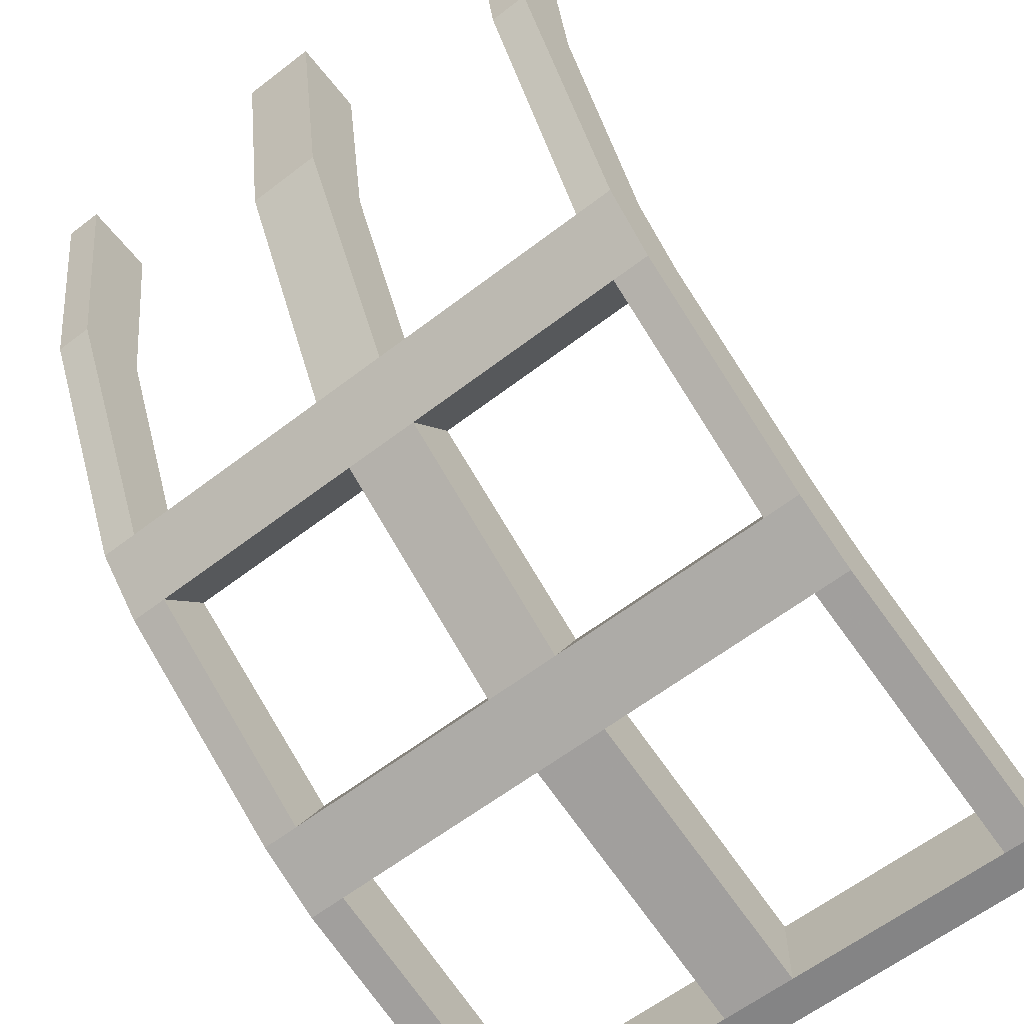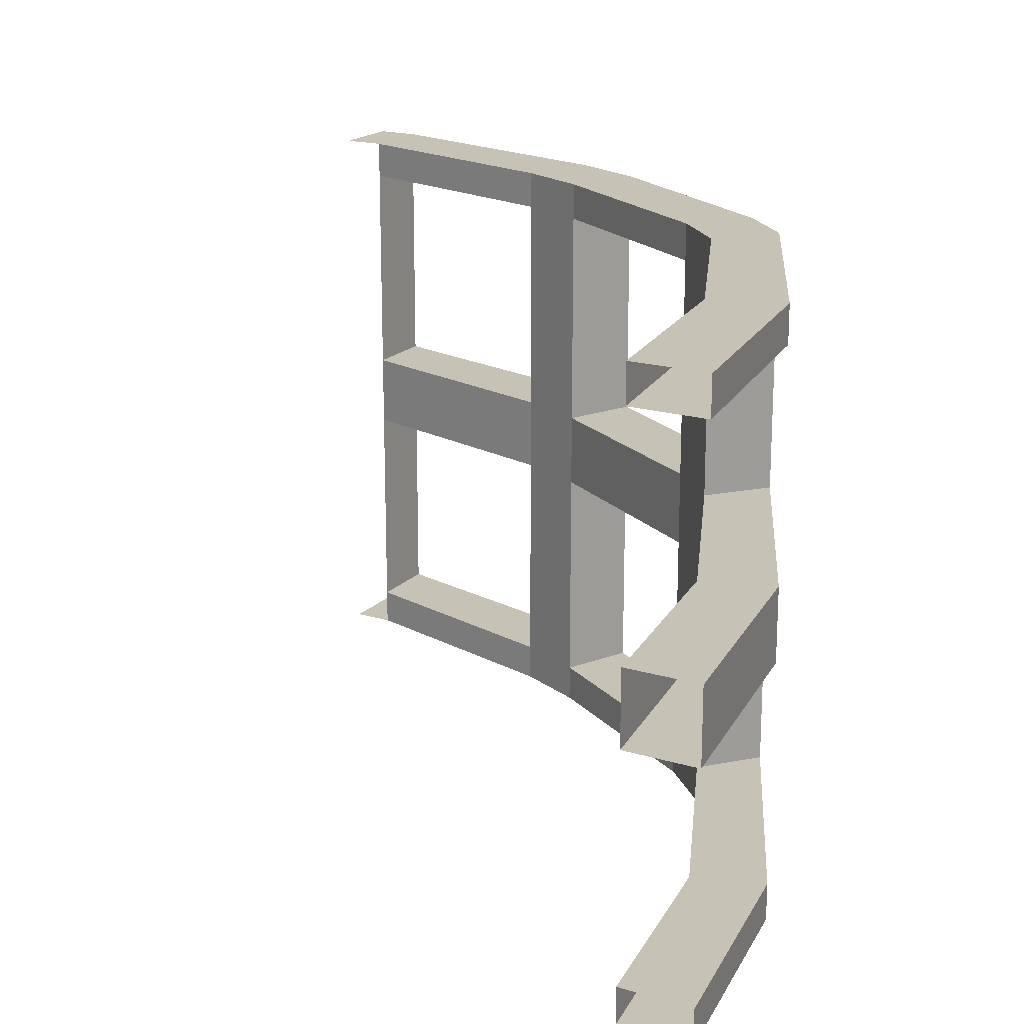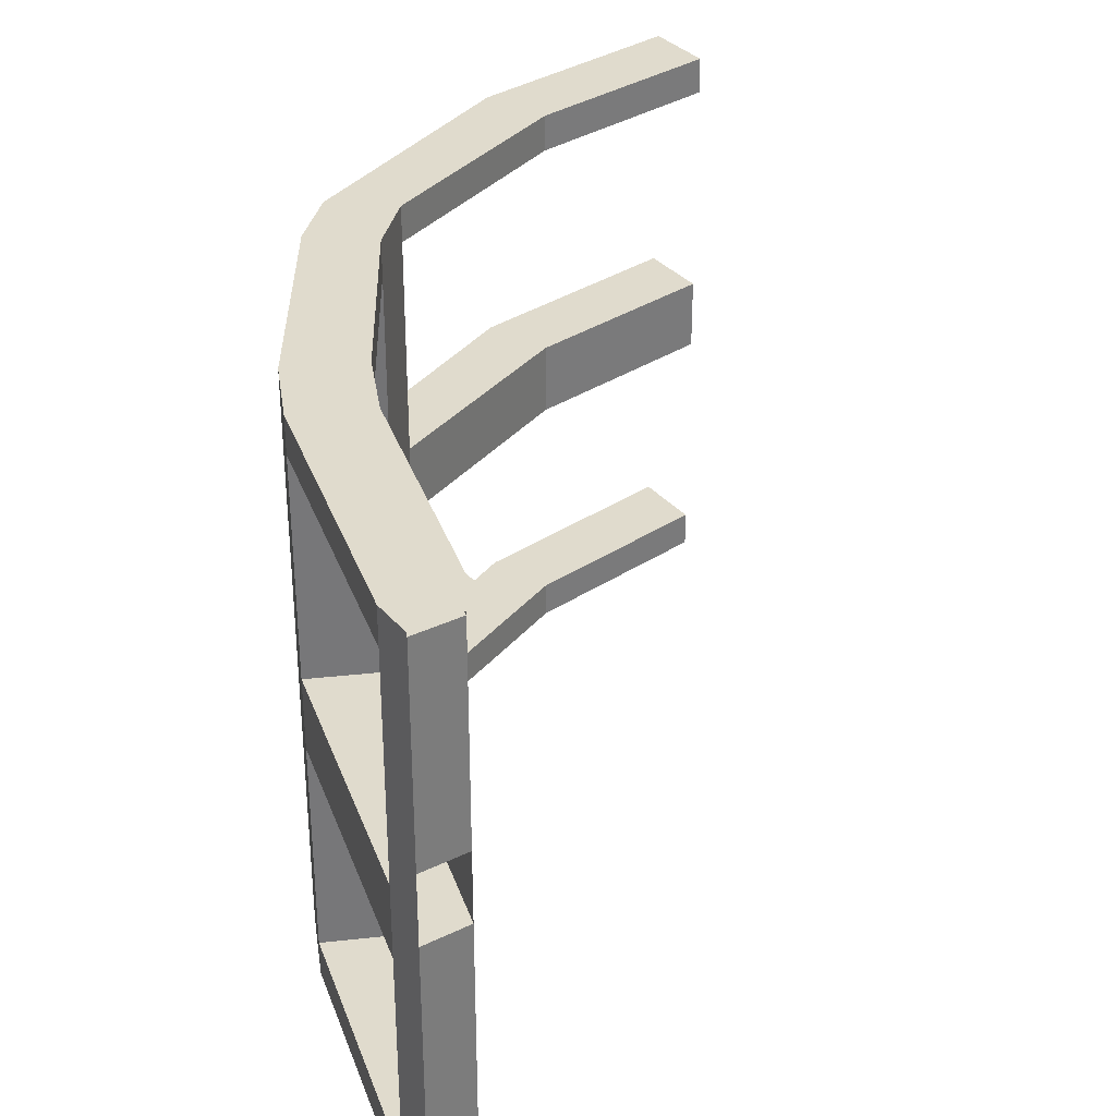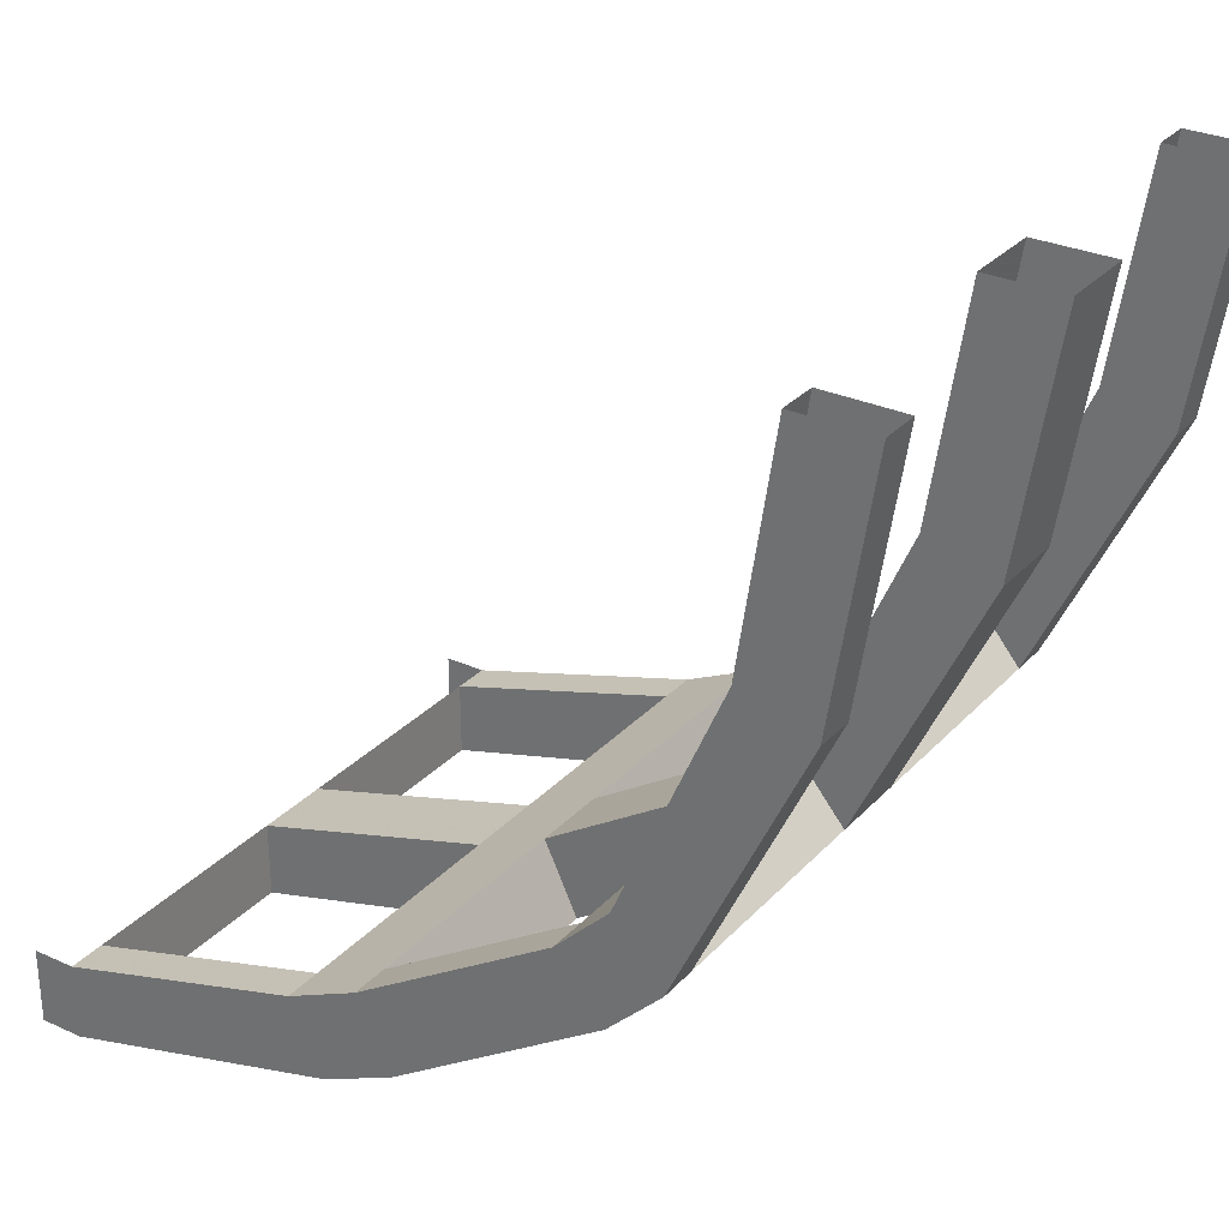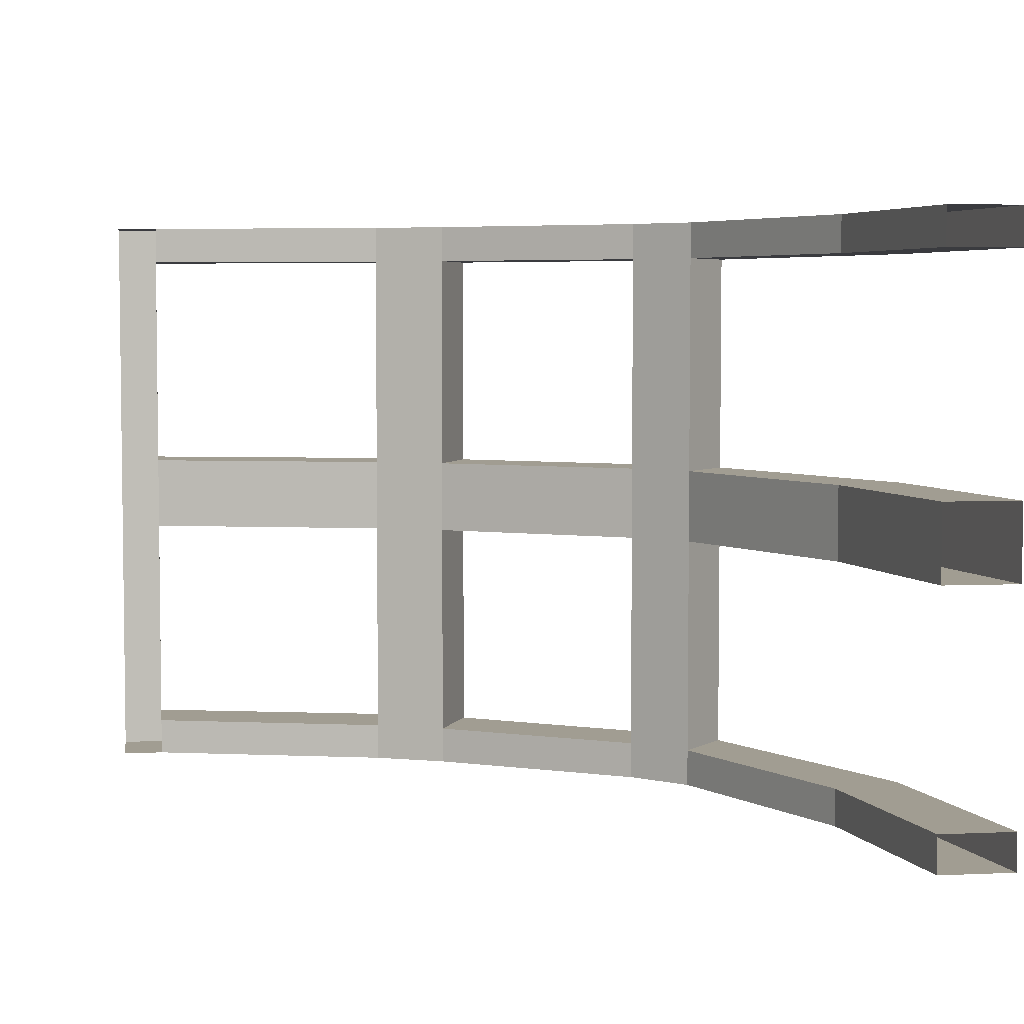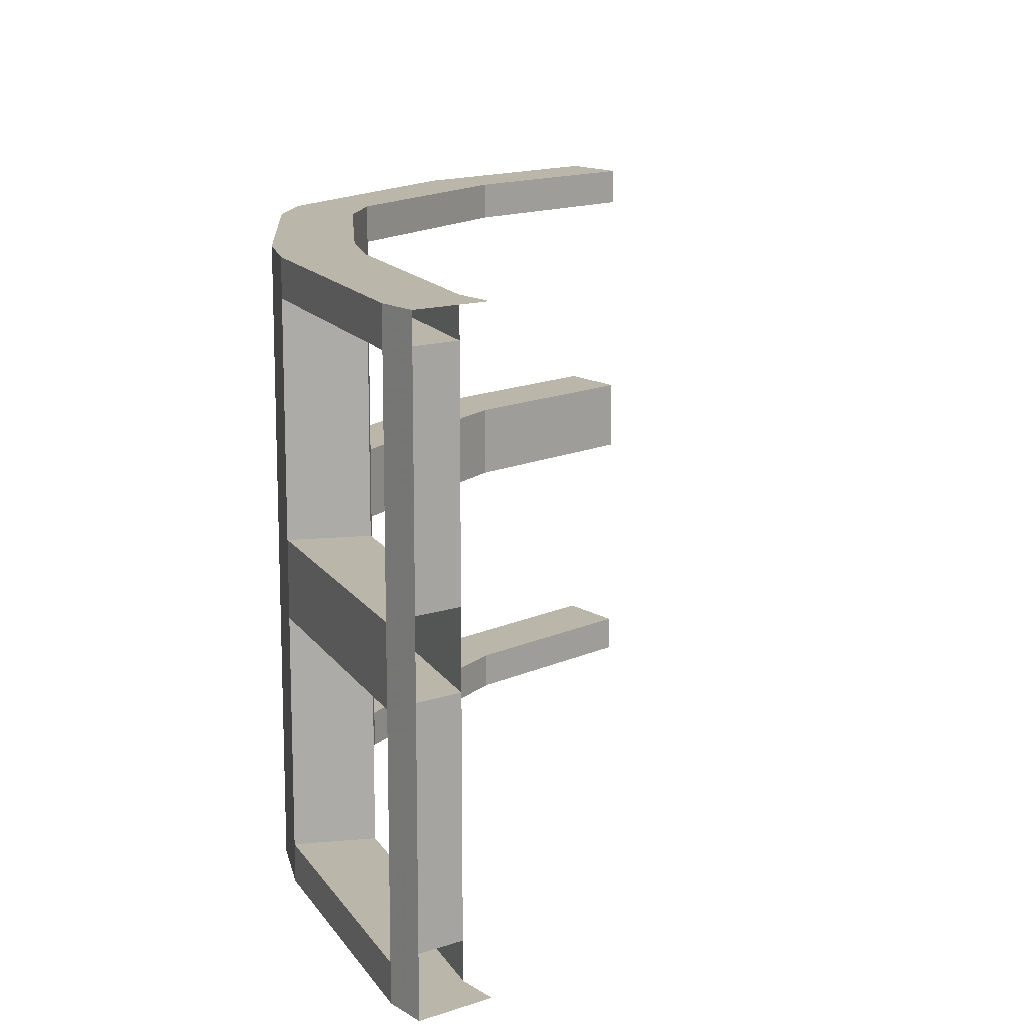
<metadata>
{"format":"obj","ext":"obj","renderer":"f3d","projection":"perspective","resolution":1024,"background":"white","views":[{"elev":-61.5,"azim":-52.0,"up":"+Y"},{"elev":18.9,"azim":-150.5,"up":"+Z"},{"elev":33.2,"azim":56.4,"up":"+Z"},{"elev":29.7,"azim":-146.2,"up":"+Y"},{"elev":4.7,"azim":171.6,"up":"+Z"},{"elev":13.9,"azim":53.4,"up":"+Z"}]}
</metadata>
<code>
v -0.6641 0.2656 -0.0625
v -0.7812 0.2266 -0.0625
v -0.8438 0.625 -0.0625
v -0.7188 0.625 -0.0625
v -0.6641 0.2656 0.0625
v -0.5 -0.1094 0.0625
v -0.5 -0.1094 -0.0625
v -0.5781 -0.2031 -0.0625
v -0.7812 0.2266 0.0625
v -0.8438 0.625 0.0625
v -0.7188 0.625 0.0625
v -0.6641 0.2656 -0.5
v -0.7812 0.2266 -0.5
v -0.8438 0.625 -0.5
v -0.7188 0.625 -0.5
v -0.6641 0.2656 -0.4375
v -0.5 -0.1094 -0.4375
v -0.5 -0.1094 -0.5
v -0.5781 -0.2031 -0.5
v -0.7812 0.2266 -0.4375
v -0.8438 0.625 -0.4375
v -0.7188 0.625 -0.4375
v -0.6641 0.2656 0.4375
v -0.7812 0.2266 0.4375
v -0.8438 0.625 0.4375
v -0.7188 0.625 0.4375
v -0.6641 0.2656 0.5
v -0.5 -0.1094 0.5
v -0.5 -0.1094 0.4375
v -0.5781 -0.2031 0.4375
v -0.7812 0.2266 0.5
v -0.8438 0.625 0.5
v -0.7188 0.625 0.5
v -0.5781 -0.2031 0.0625
v -0.4141 -0.1953 0.0625
v -0.4141 -0.1953 -0.0625
v -0.4141 -0.1953 -0.4375
v -0.5781 -0.2031 -0.4375
v -0.4922 -0.2891 -0.0625
v -0.4922 -0.2891 0.0625
v -0.4922 -0.2891 0.4375
v -0.5781 -0.2031 0.5
v -0.4922 -0.2891 0.5
v -0.4141 -0.1953 0.5
v -0.4141 -0.1953 0.4375
v -0.1484 -0.5156 0.0625
v -0.09375 -0.3984 0.0625
v -0.09375 -0.3984 -0.0625
v -0.4922 -0.2891 -0.4375
v -0.1484 -0.5156 -0.4375
v -0.09375 -0.3984 -0.4375
v -0.4141 -0.1953 -0.5
v -0.4922 -0.2891 -0.5
v -0.1484 -0.5156 0.4375
v -0.1484 -0.5156 0.5
v -0.09375 -0.3984 0.5
v -0.09375 -0.3984 0.4375
v -0.1484 -0.5156 -0.0625
v -0.03125 -0.5703 -0.0625
v -0.03125 -0.5703 0.0625
v -0.03125 -0.5703 0.4375
v 0.02344 -0.4531 0.4375
v 0.02344 -0.4531 0.0625
v 0.02344 -0.4531 -0.0625
v -0.03125 -0.5703 -0.4375
v 0.4297 -0.5703 -0.0625
v 0.4297 -0.6953 -0.0625
v 0.4297 -0.6953 0.0625
v 0.4297 -0.5703 0.4375
v 0.4297 -0.6953 0.4375
v -0.03125 -0.5703 0.5
v -0.09375 -0.3984 -0.5
v -0.1484 -0.5156 -0.5
v 0.02344 -0.4531 -0.4375
v 0.02344 -0.4531 -0.5
v -0.03125 -0.5703 -0.5
v 0.4297 -0.6953 -0.5
v 0.4297 -0.6953 -0.4375
v 0.02344 -0.4531 0.5
v 0.4297 -0.5703 0.0625
v 0.4297 -0.5703 -0.5
v 0.4297 -0.5703 -0.4375
v 0.4297 -0.6953 0.5
v 0.4297 -0.5703 0.5
v 0.5 -0.6953 -0.5
v 0.5 -0.6953 -0.4375
v 0.5 -0.6953 -0.0625
v 0.5 -0.6953 0.0625
v 0.5 -0.6953 0.4375
v 0.5 -0.6953 0.5
v 0.5 -0.5703 0.5
v 0.5 -0.5703 -0.5
f 1 2 3
f 1 3 4
f 1 4 5
f 1 5 6
f 1 6 7
f 1 7 2
f 2 7 8
f 2 8 9
f 2 9 10
f 2 10 3
f 9 5 11
f 9 11 10
f 5 4 11
f 12 13 14
f 12 14 15
f 12 15 16
f 12 16 17
f 12 17 18
f 12 18 13
f 13 18 19
f 13 19 20
f 13 20 21
f 13 21 14
f 20 16 22
f 20 22 21
f 16 15 22
f 23 24 25
f 23 25 26
f 23 26 27
f 23 27 28
f 23 28 29
f 23 29 24
f 24 29 30
f 24 30 31
f 24 31 32
f 24 32 25
f 31 27 33
f 31 33 32
f 27 26 33
f 8 34 9
f 9 34 5
f 5 34 6
f 6 34 30
f 6 30 29
f 6 29 35
f 6 35 7
f 7 35 36
f 7 36 37
f 7 37 17
f 7 17 8
f 8 17 38
f 8 38 39
f 8 39 34
f 34 39 40
f 34 40 41
f 34 41 30
f 30 41 42
f 30 42 31
f 31 42 27
f 27 42 28
f 28 42 43
f 28 43 44
f 28 44 29
f 29 44 45
f 29 45 35
f 35 45 40
f 35 40 46
f 35 46 47
f 36 48 39
f 36 39 49
f 36 49 37
f 37 49 50
f 37 50 51
f 37 52 18
f 37 18 17
f 19 38 20
f 20 38 16
f 16 38 17
f 52 53 19
f 52 19 18
f 53 49 38
f 53 38 19
f 41 43 42
f 43 55 44
f 44 55 56
f 45 57 41
f 45 41 40
f 48 58 39
f 46 54 47
f 47 54 57
f 48 51 58
f 58 51 50
f 59 65 64
f 59 64 66
f 59 66 67
f 60 68 63
f 60 63 62
f 60 62 61
f 61 62 69
f 61 69 70
f 72 73 53
f 72 53 52
f 72 75 73
f 73 75 76
f 57 54 41
f 65 78 74
f 65 74 64
f 71 79 56
f 71 56 55
f 68 80 63
f 81 77 76
f 81 76 75
f 82 74 78
f 82 78 67
f 82 67 66
f 71 83 79
f 79 83 84
f 68 70 80
f 80 70 69
f 39 38 49
f 83 90 84
f 84 90 91
f 92 85 77
f 92 77 81
f 35 47 36
f 36 47 48
f 37 51 52
f 44 56 45
f 45 56 57
f 72 52 51
f 43 41 54
f 43 54 55
f 39 58 40
f 40 58 46
f 46 58 59
f 46 59 60
f 46 60 61
f 46 61 54
f 58 50 59
f 59 50 65
f 59 67 60
f 60 67 68
f 61 70 71
f 61 71 55
f 61 55 54
f 73 76 50
f 73 50 49
f 73 49 53
f 76 65 50
f 65 76 77
f 65 77 78
f 70 83 71
f 78 77 85
f 78 85 86
f 78 86 67
f 67 86 87
f 67 87 68
f 68 87 88
f 68 88 70
f 88 89 70
f 70 89 83
f 83 89 90
f 47 57 62
f 47 62 63
f 47 63 48
f 48 63 64
f 48 64 51
f 72 51 74
f 72 74 75
f 64 74 51
f 63 80 64
f 64 80 66
f 81 75 82
f 82 75 74
f 79 84 62
f 79 62 57
f 79 57 56
f 84 69 62

</code>
